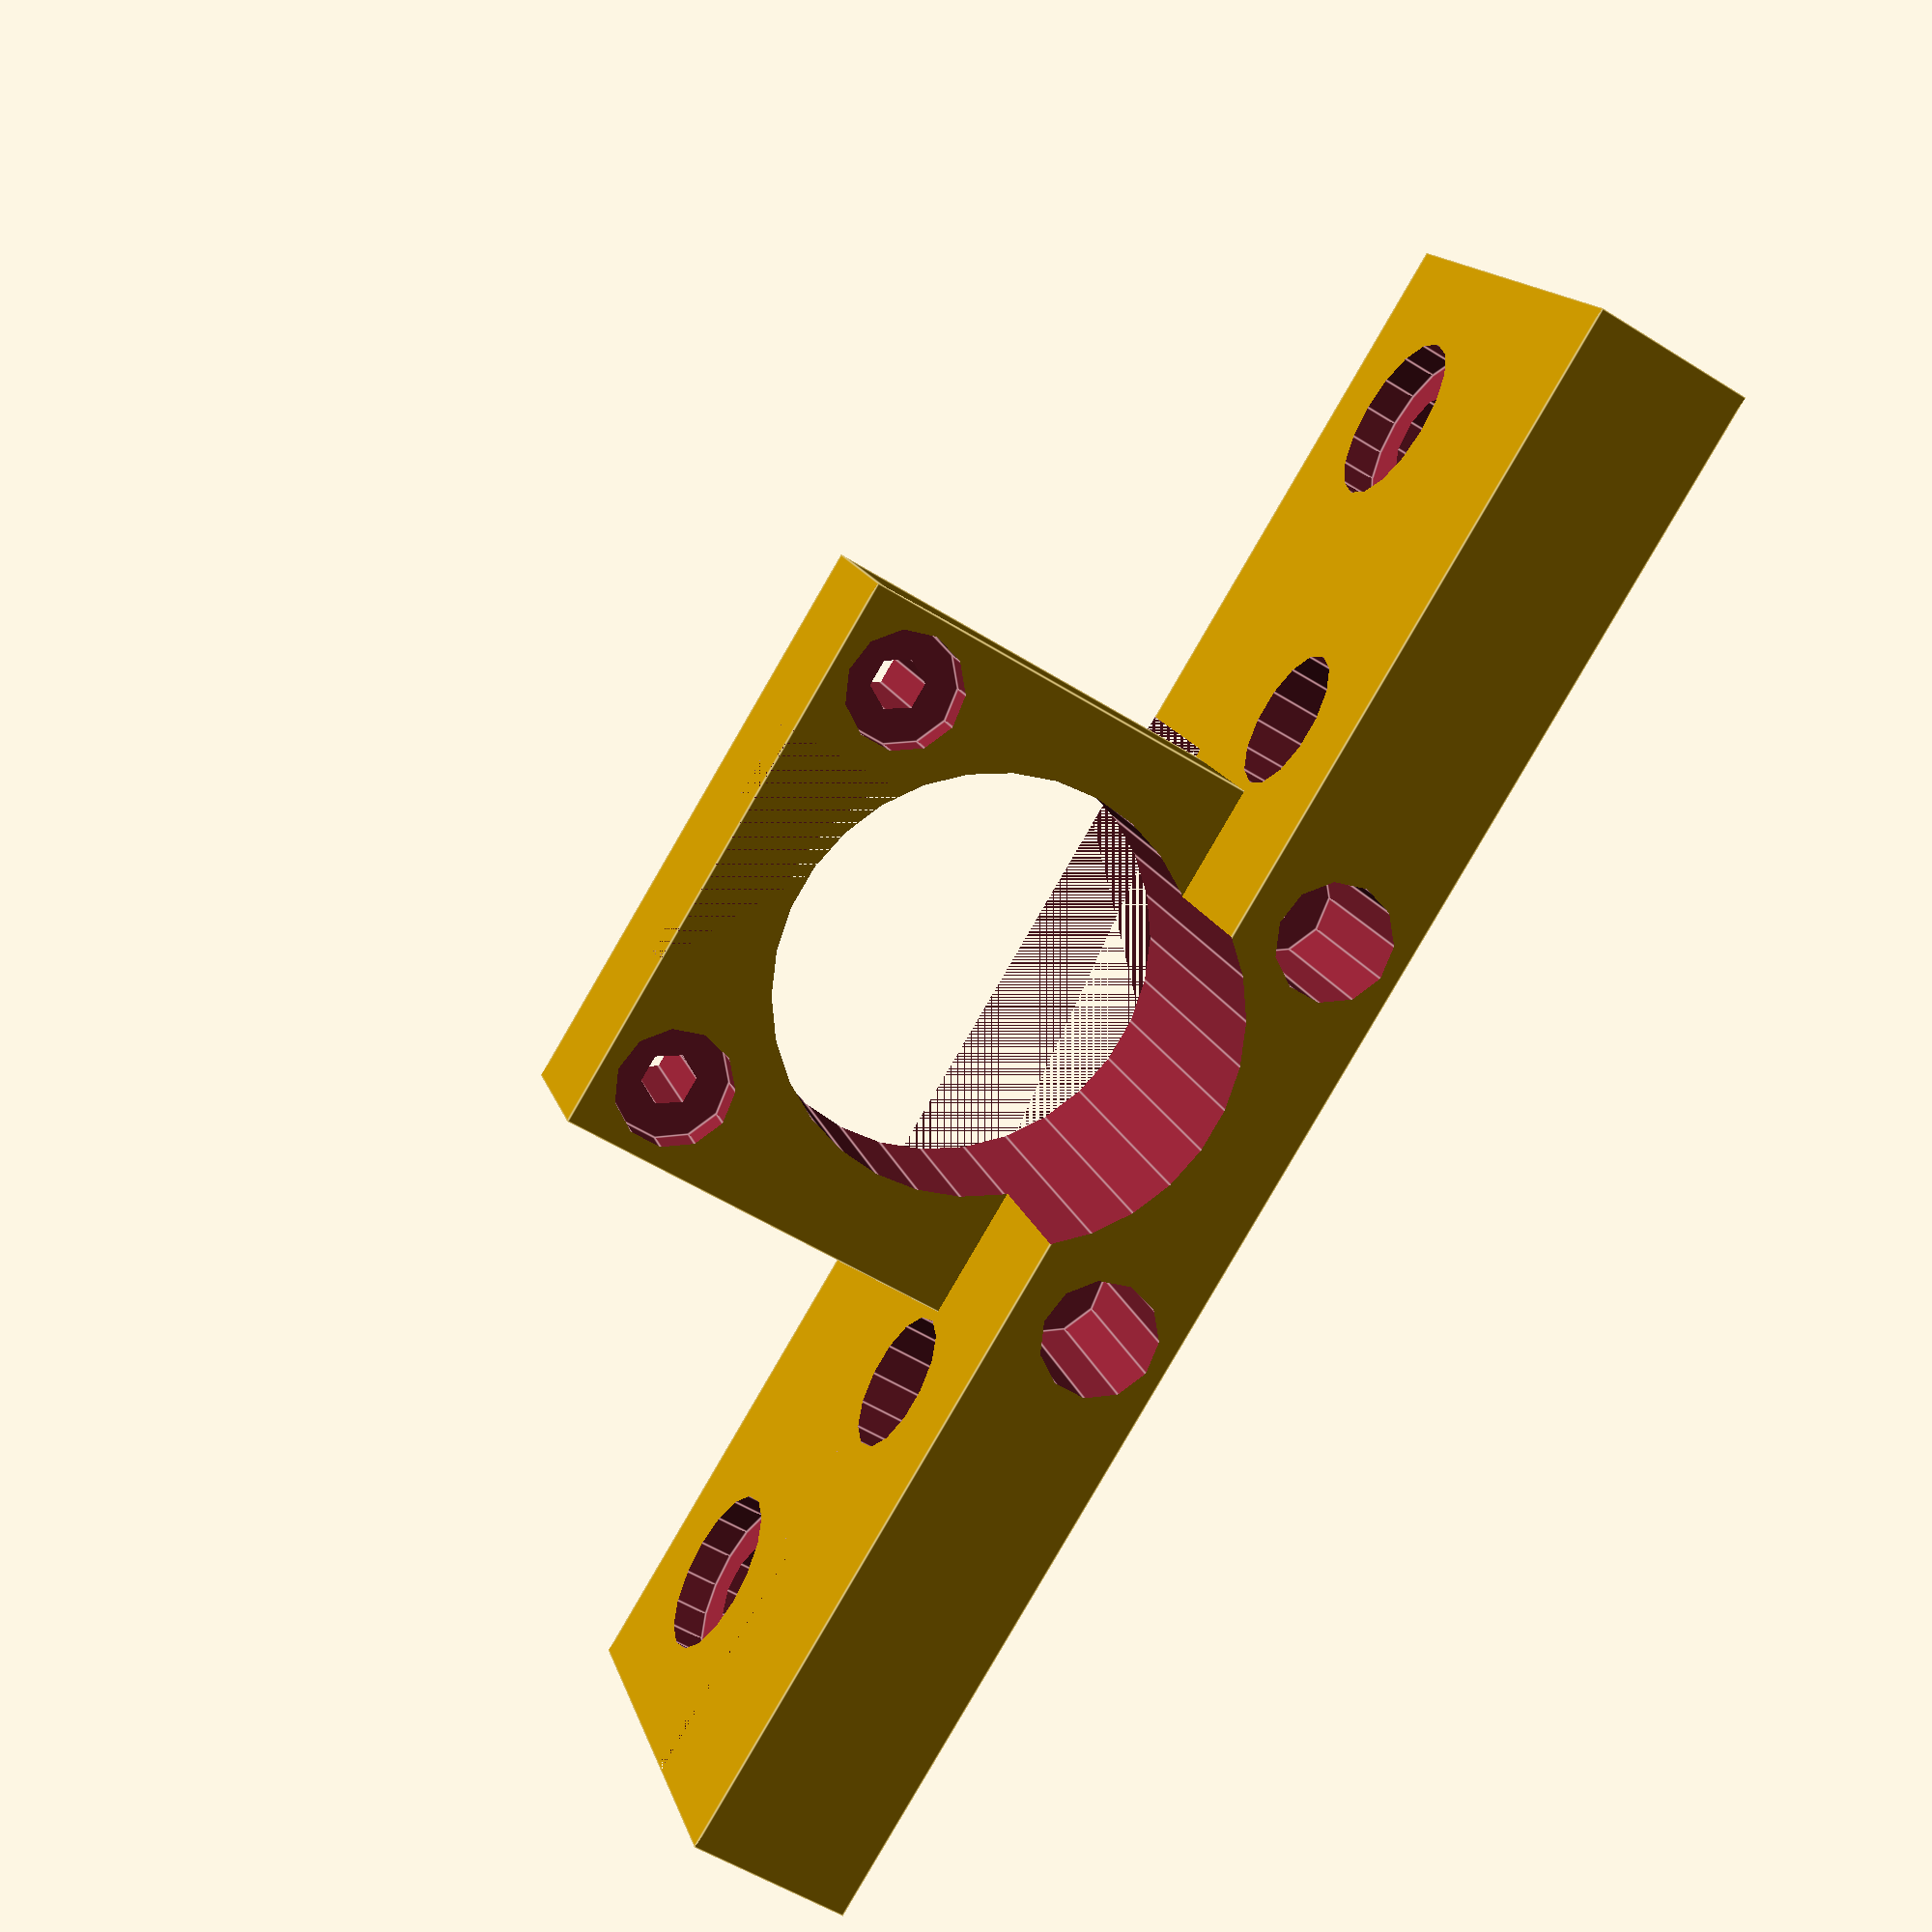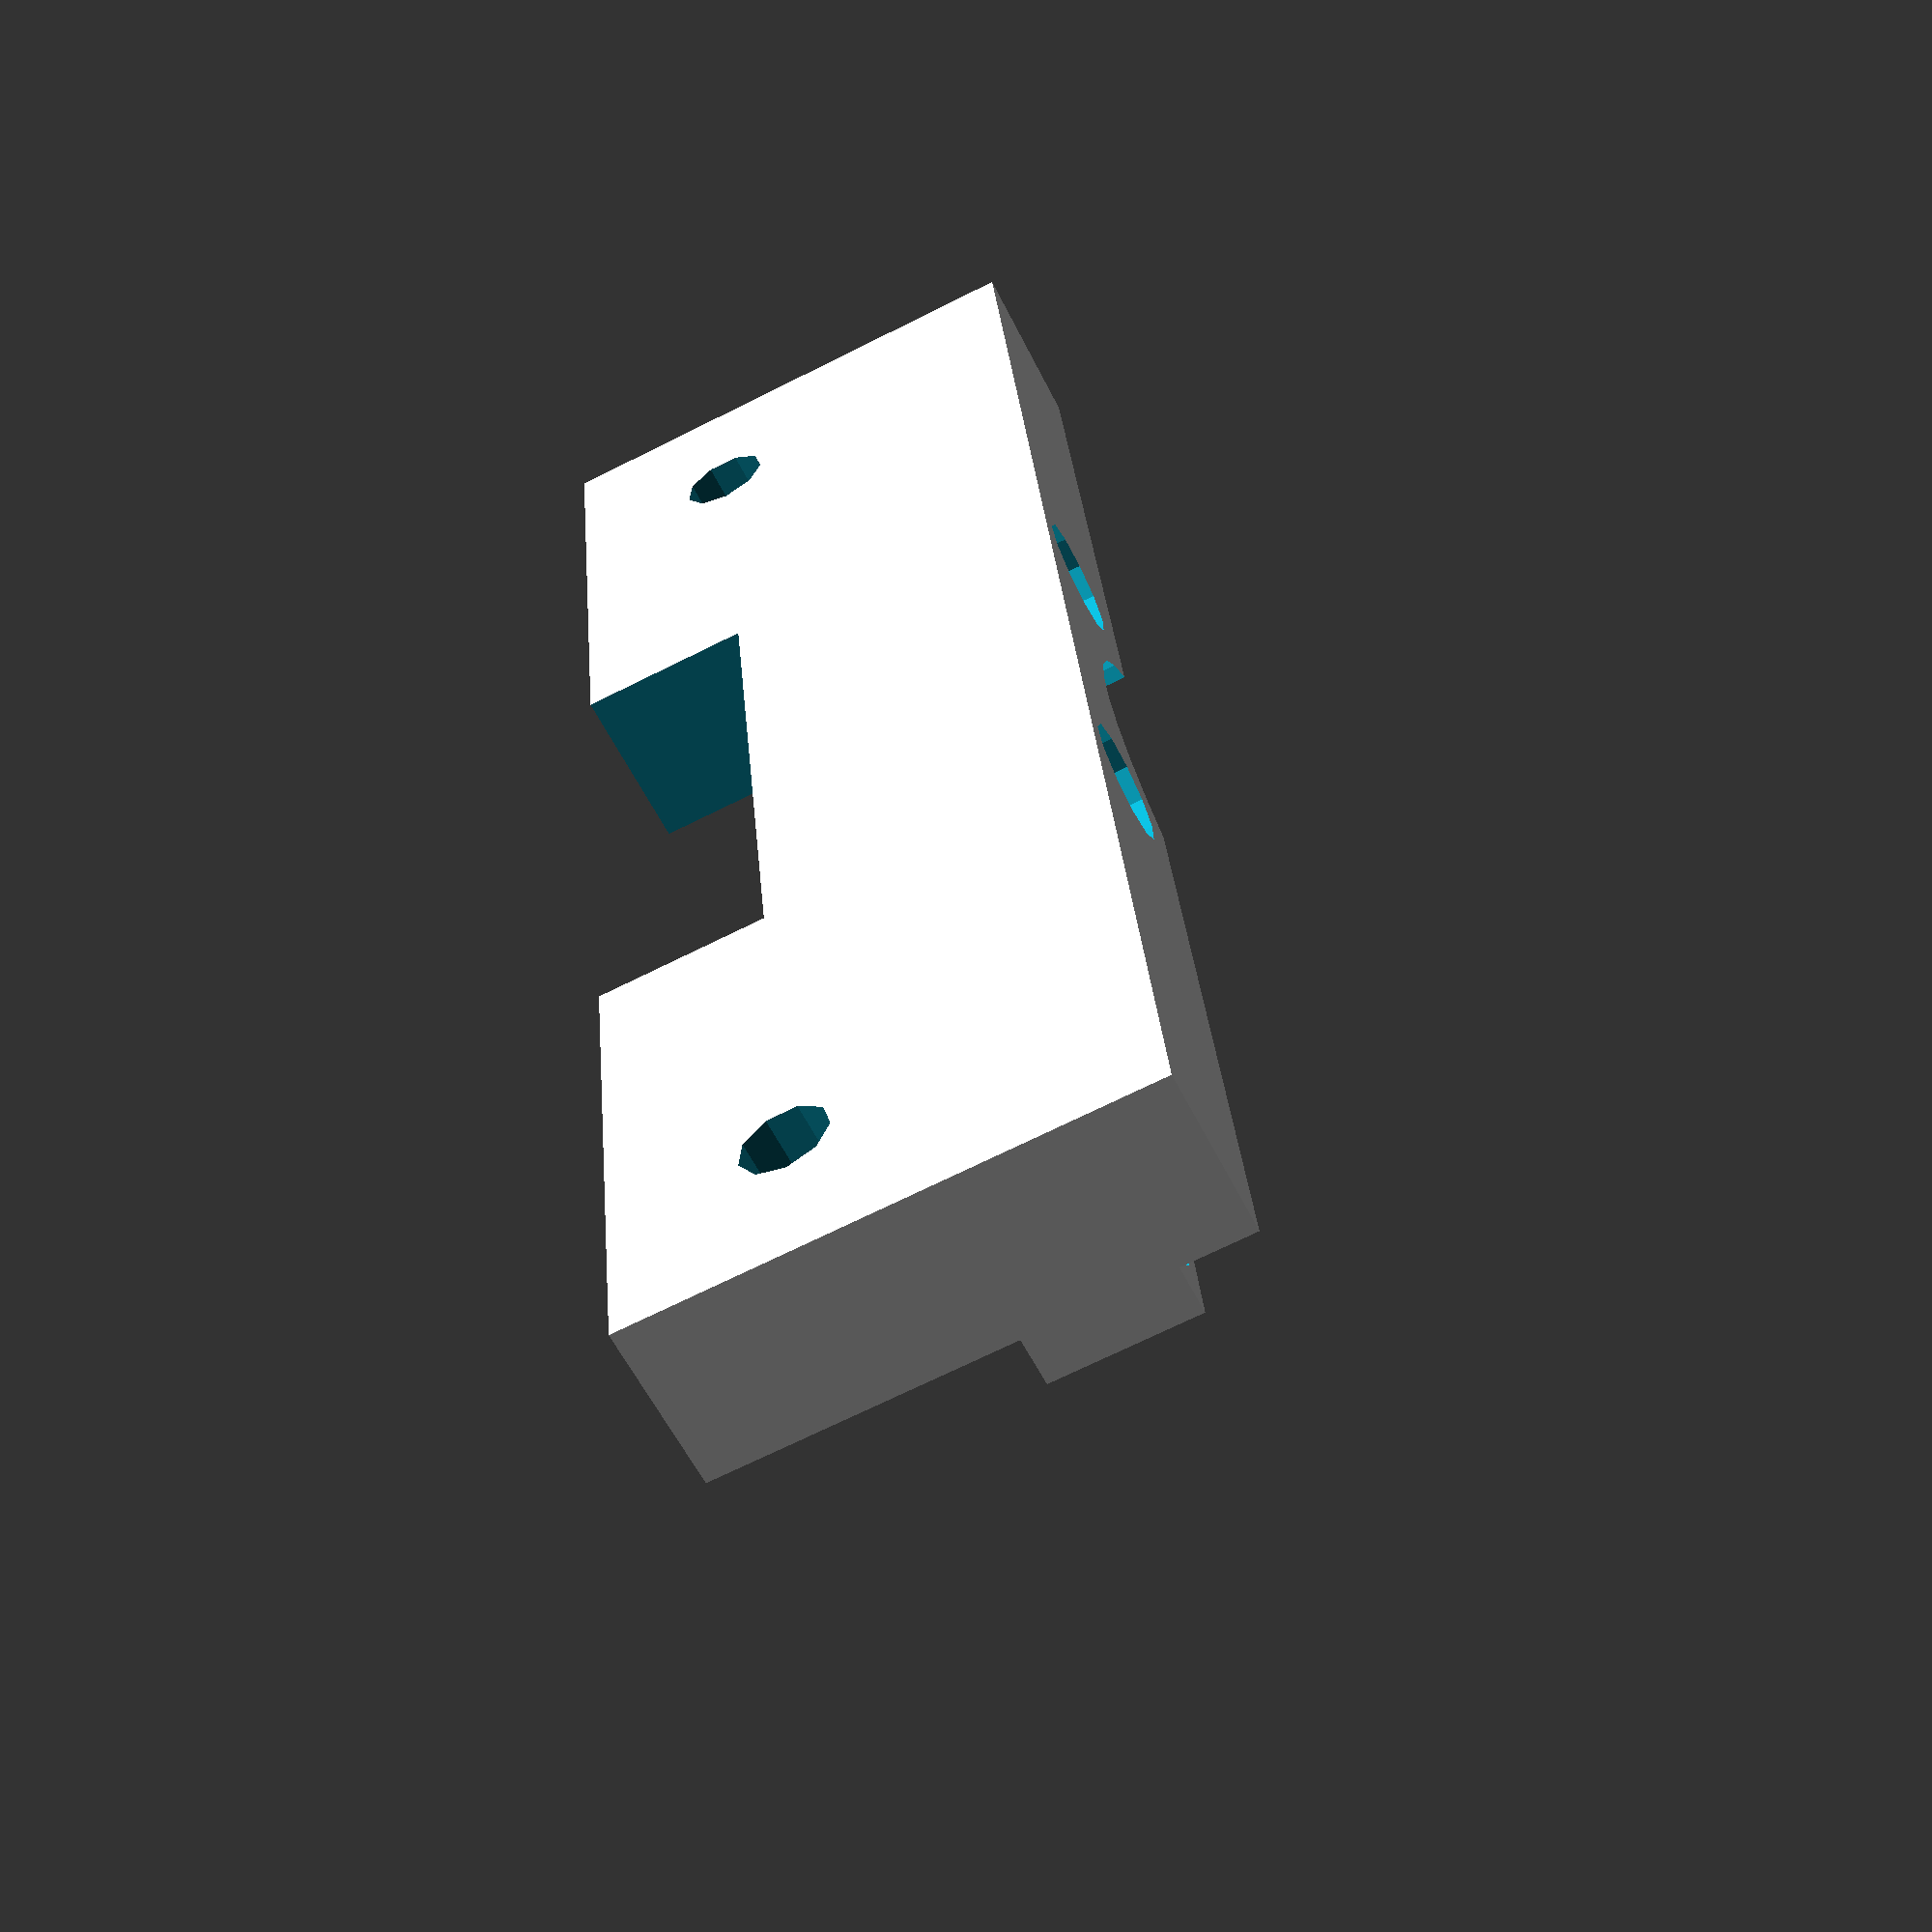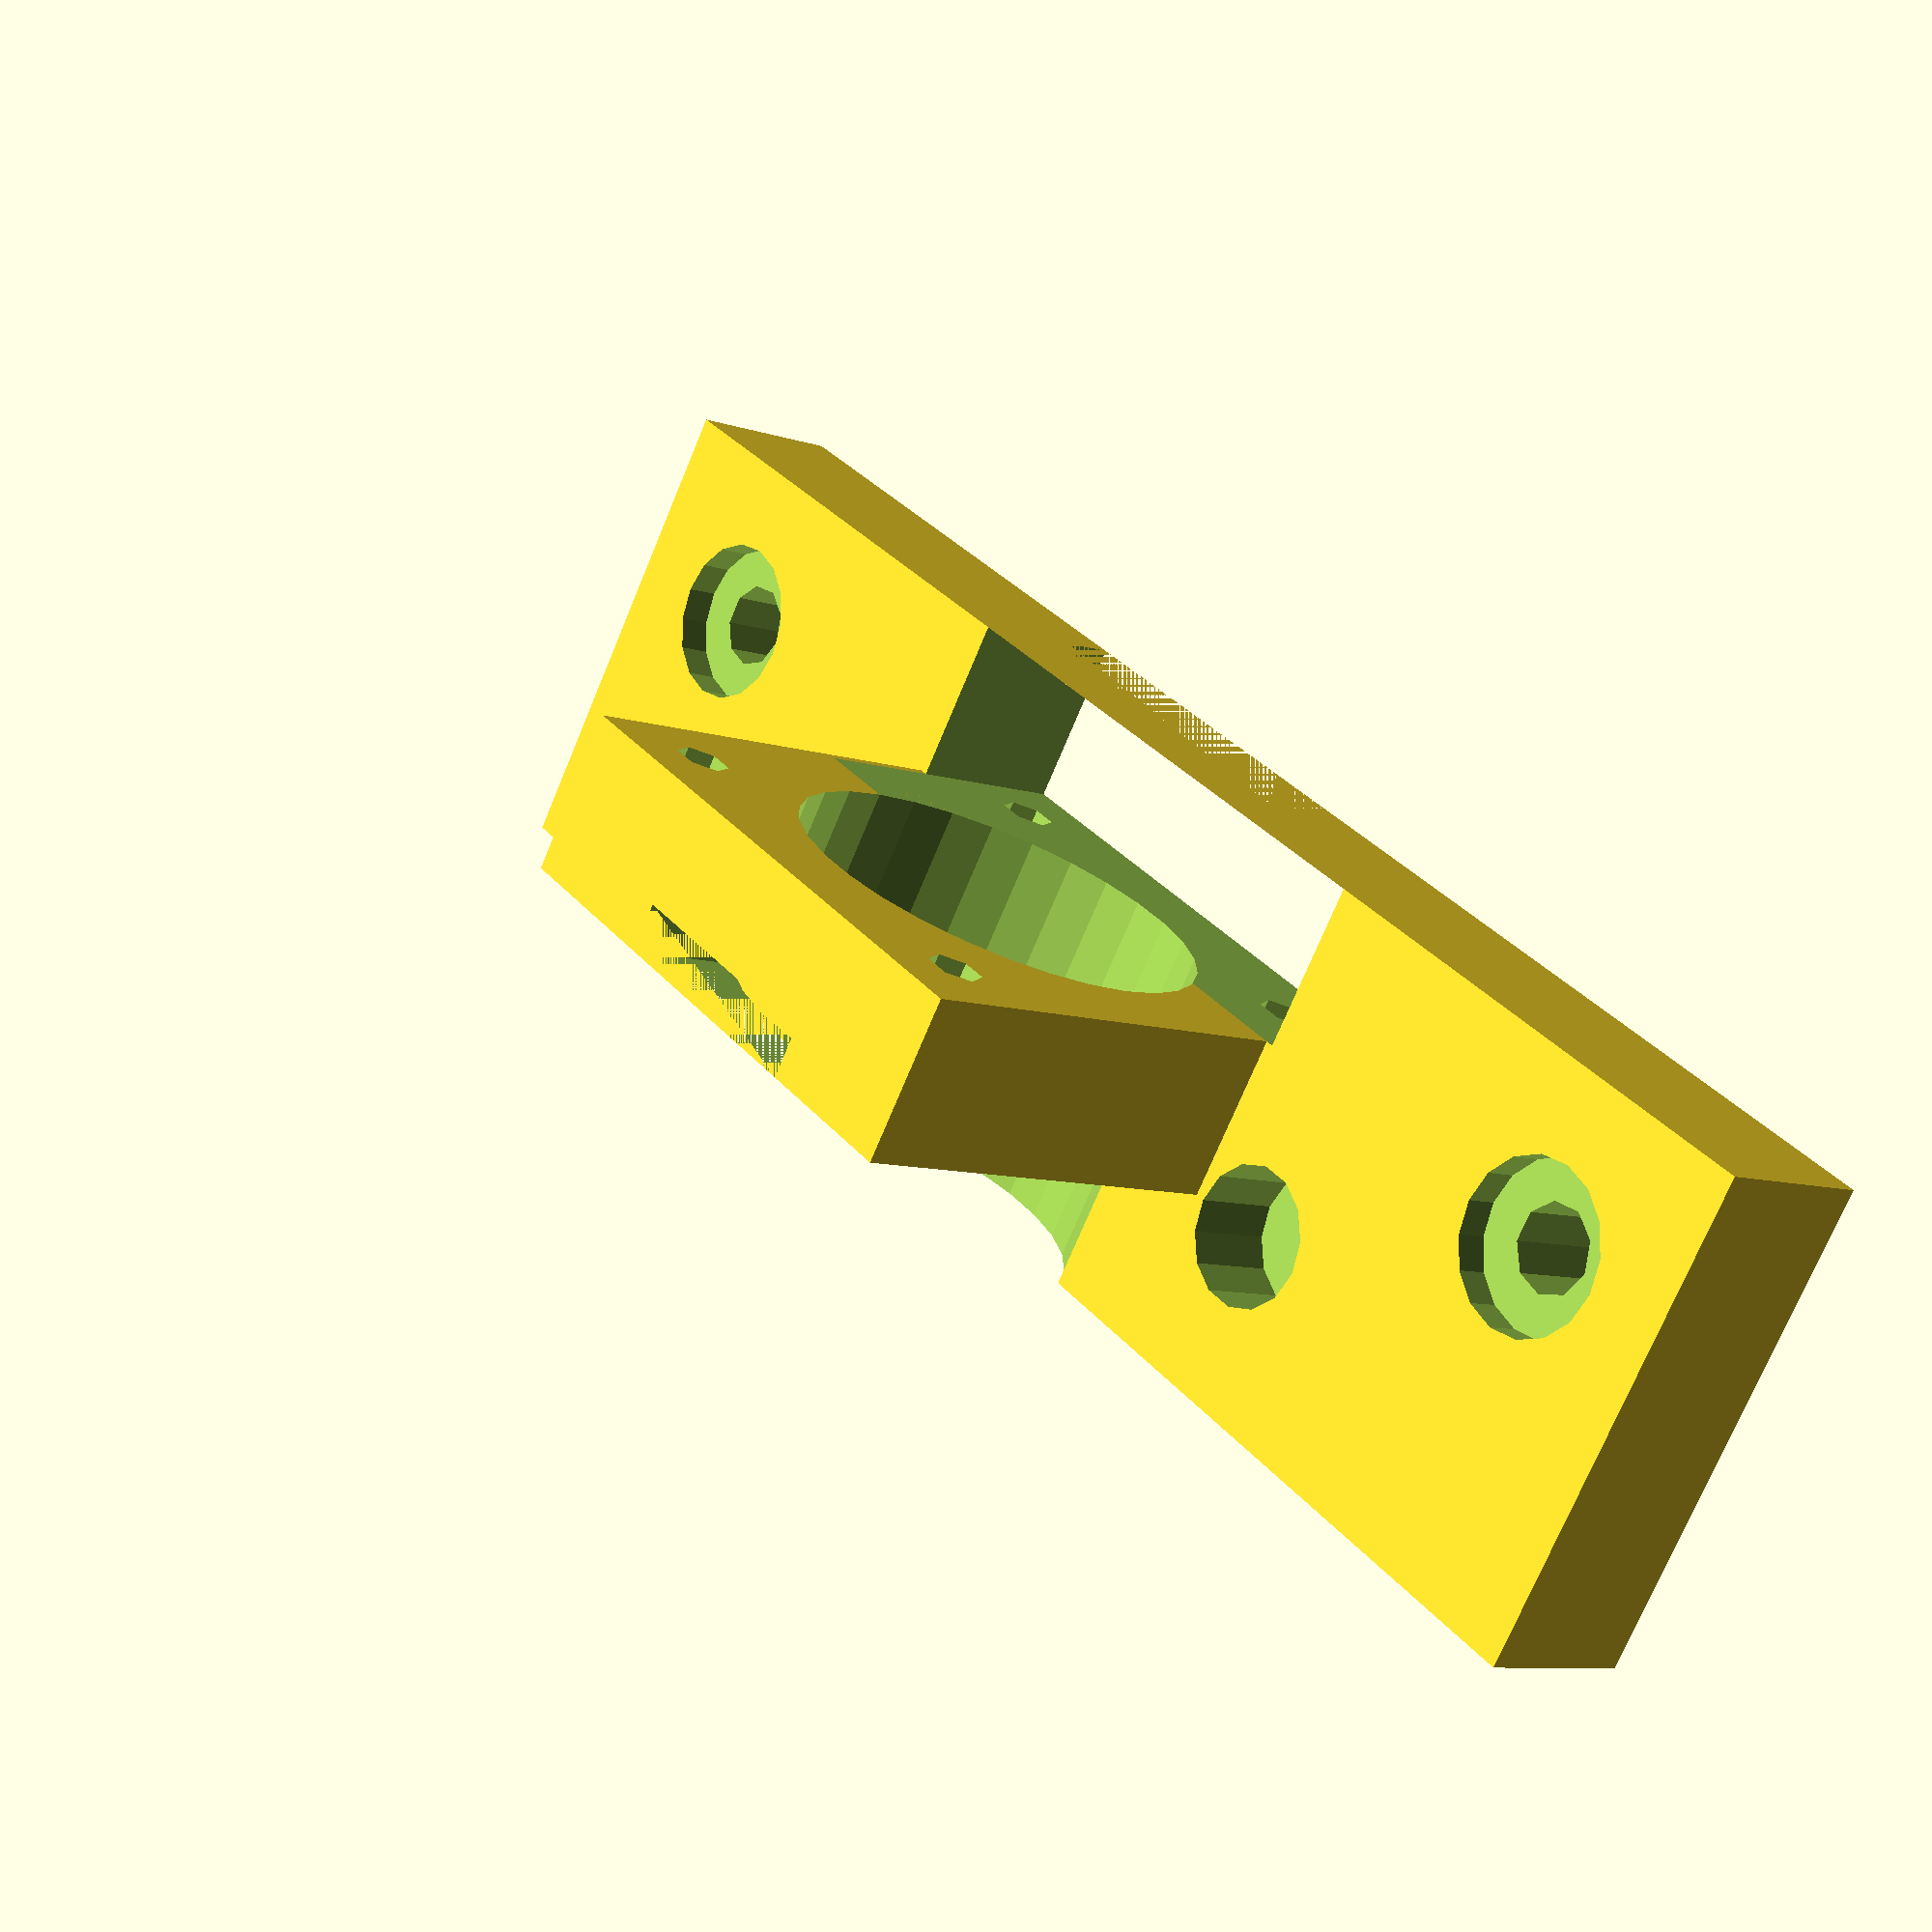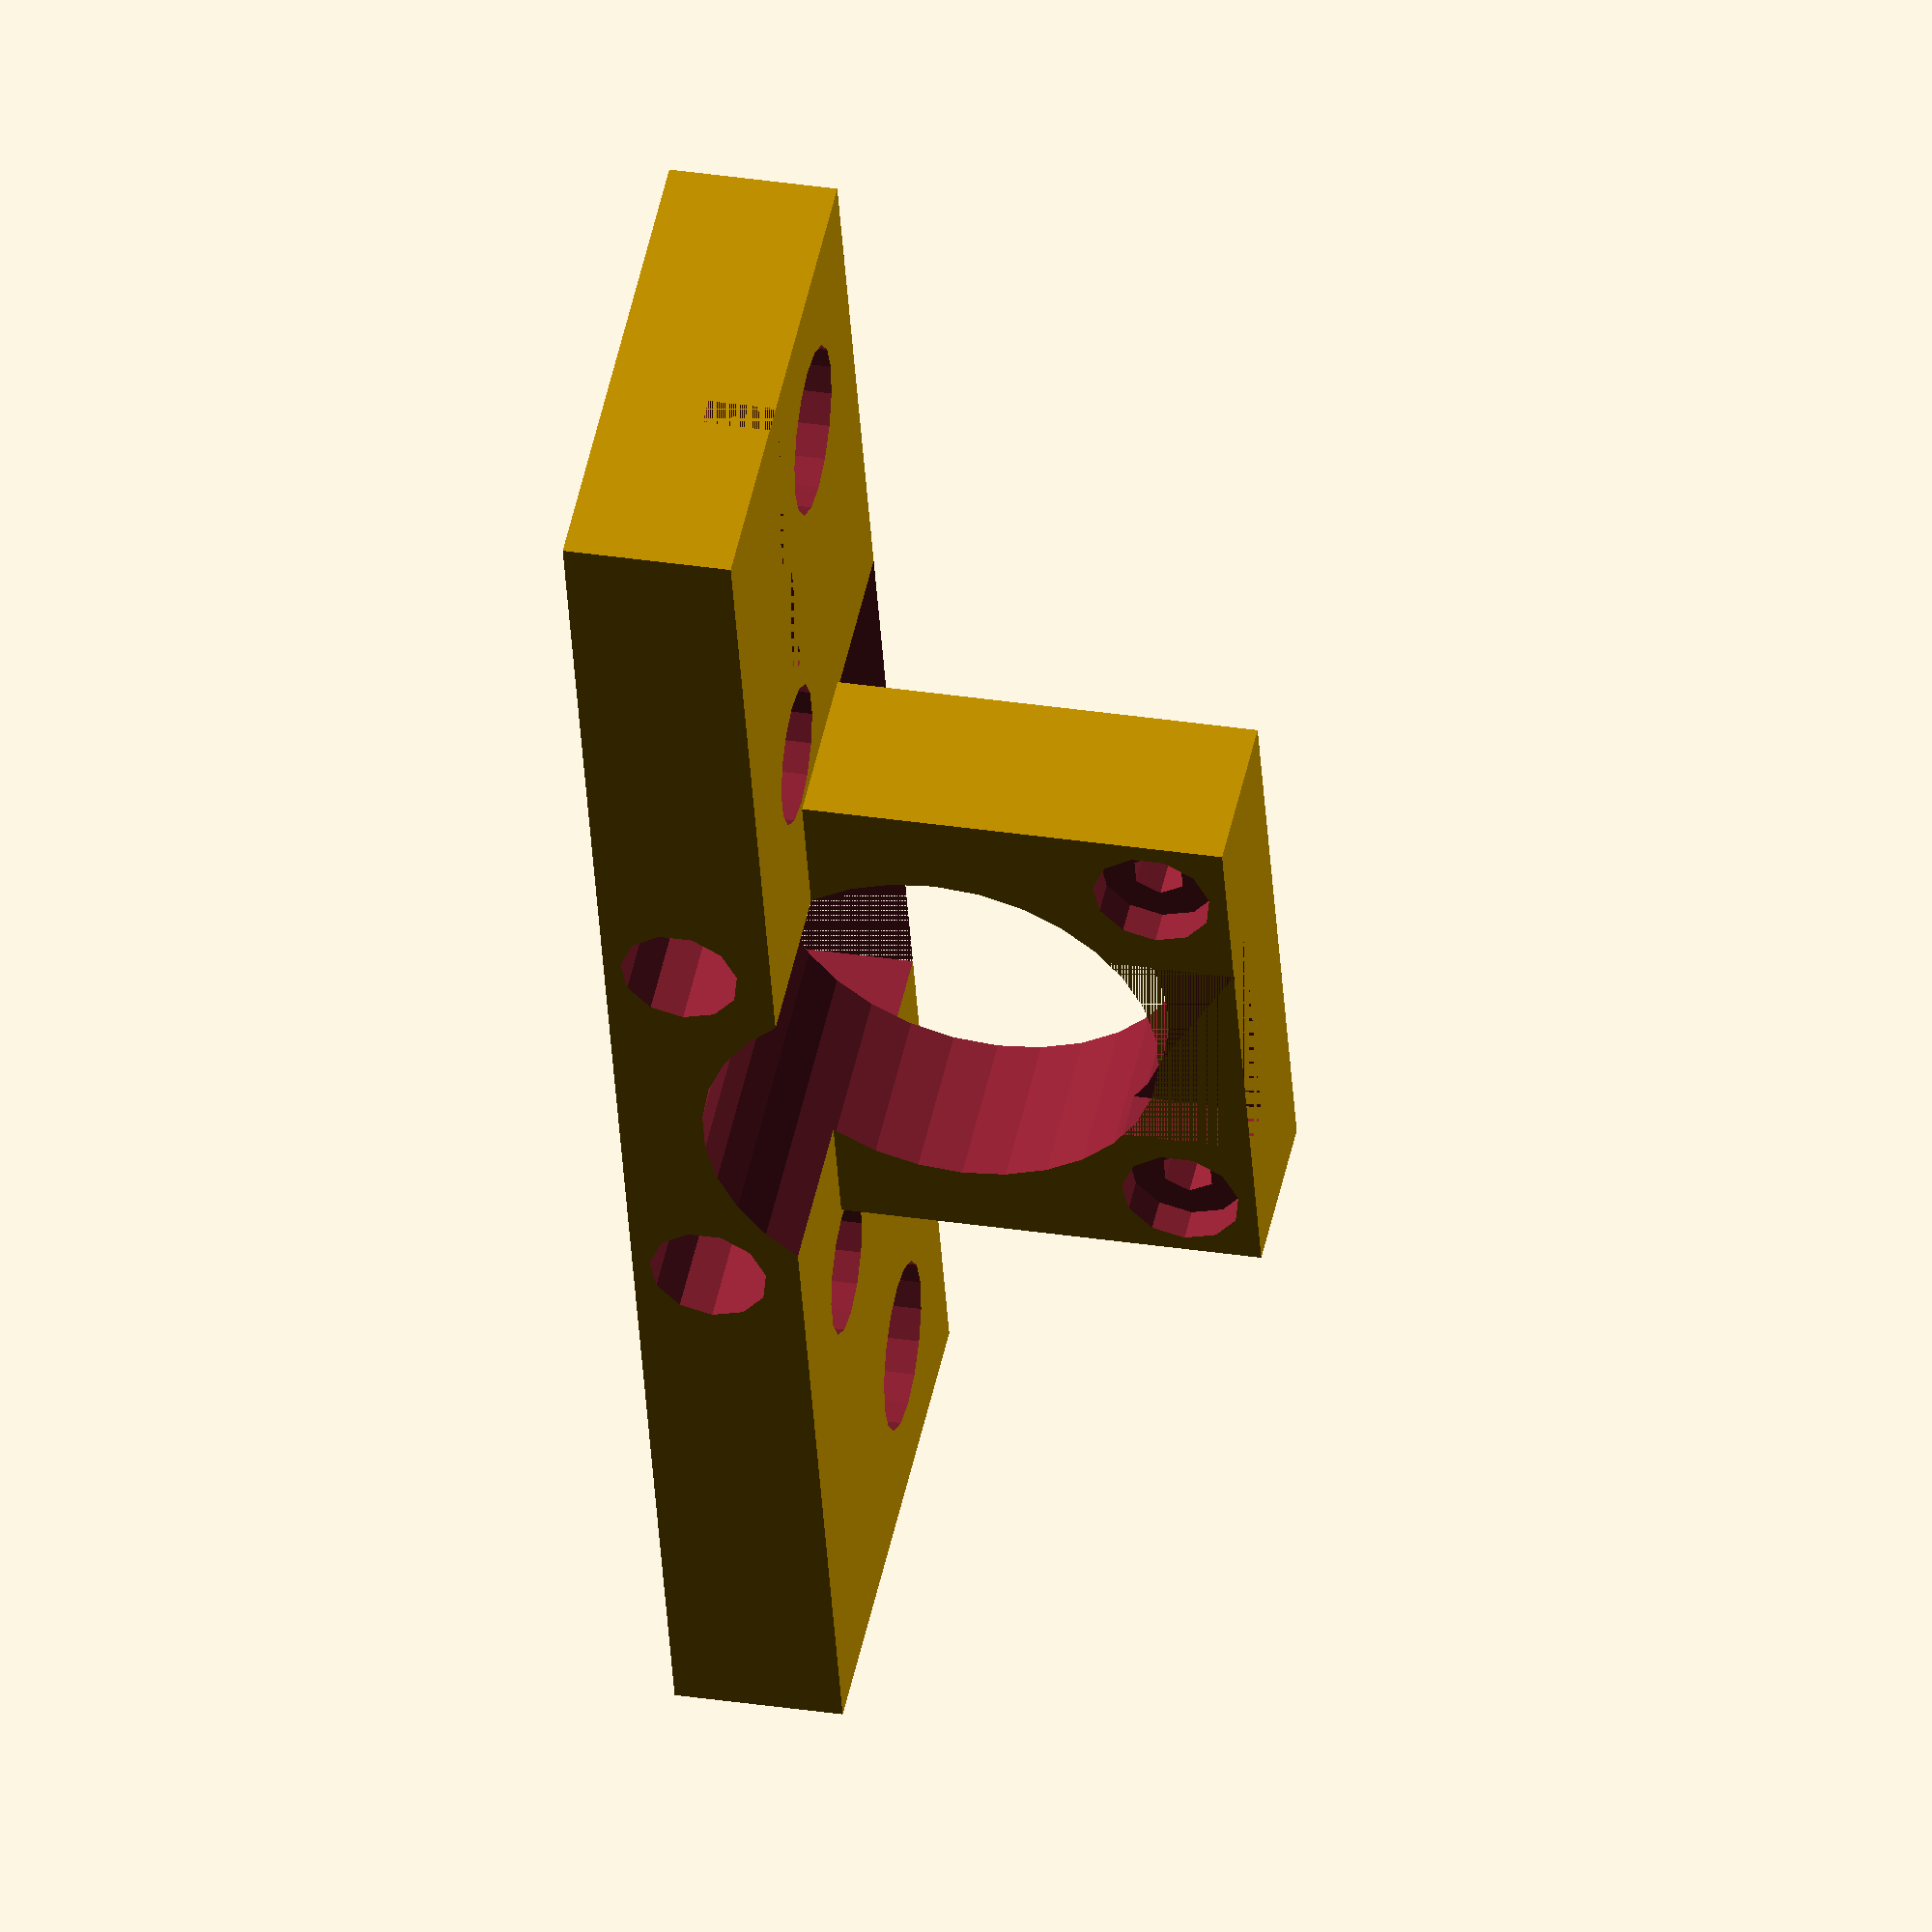
<openscad>
// X_motor

difference() {
    start();
    translate([50, 25, 0]) cube([35, 10, 35], center=true);
    translate([27.25,10,4.5])
      cylinder (h = 30, r=4.15); //hole for 8-mm rod
    translate([71.75,10,4.5])
      cylinder (h = 30, r=4.15); //hole for 8-mm rod
    translate([42.5,10,26])
      cube([15,3,9]);
    rotate([90,0,0]) translate([50,17.5,-25])
      cylinder(h=30, r=12.5); //hole for motor
    translate([10,20,-10])
      cylinder (h = 30, r = 2.6); //M5 screw
    translate([90,20,-10])
      cylinder ( h=30, r=2.6); //M5 screw
//Sinkings for M5 screws
    translate([10,20,8])
      cylinder (h=10, r=5);
    translate([90,20,8])
      cylinder (h=10, r=5);
//Screws for motor Nema 14
    rotate([90,0,0]) translate([36.5,4.5,-25])
      cylinder (h=30, r=1.6);
    rotate([90,0,0]) translate([62.5,4.5,-25])
      cylinder (h=30, r=1.6);
    rotate([90,0,0]) translate([36.5,30.5,-25])
      cylinder (h=30, r=1.6);
    rotate([90,0,0]) translate([62.5,30.5,-25])
      cylinder (h=30, r=1.6);
//Sinkings for motor screws
    rotate([90,0,0]) translate([36.5,4.5,-12])
      cylinder (h=20, r=3.5);
    rotate([90,0,0]) translate([62.5,4.5,-12])
      cylinder (h=20, r=3.5);
    rotate([90,0,0]) translate([36.5,30.5,-12])
      cylinder (h=20, r=3.5);
    rotate([90,0,0]) translate([62.5,30.5,-12])
      cylinder (h=20, r=3.5);
//Port for endstop  
    translate([0,11,6])
      cube([22,1.7,4]);
}

module start(){
    cube([100,30,10]);
    translate([32,10,0])
     cube([35,10,35]);
}   
</openscad>
<views>
elev=234.7 azim=155.2 roll=123.6 proj=p view=edges
elev=58.0 azim=95.1 roll=206.2 proj=p view=solid
elev=188.5 azim=214.1 roll=132.9 proj=p view=solid
elev=328.9 azim=72.5 roll=282.5 proj=o view=solid
</views>
